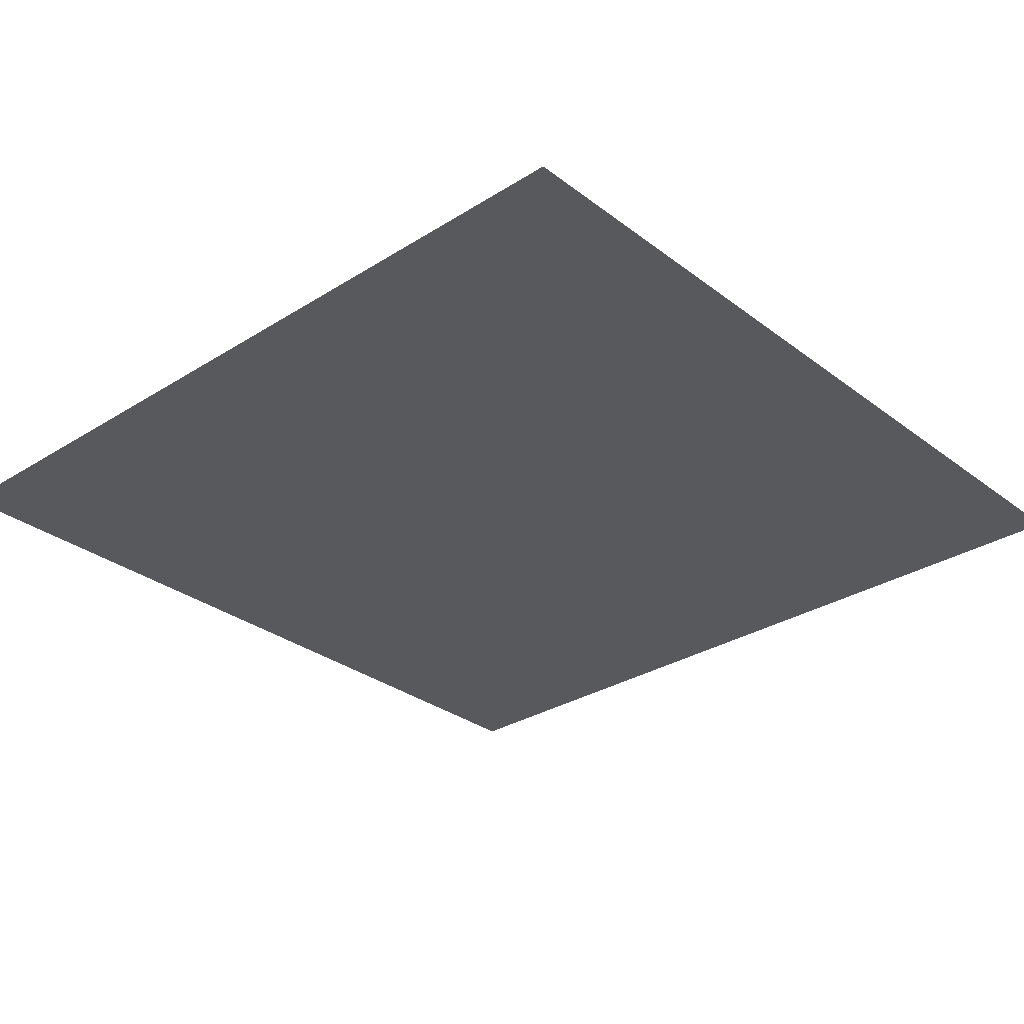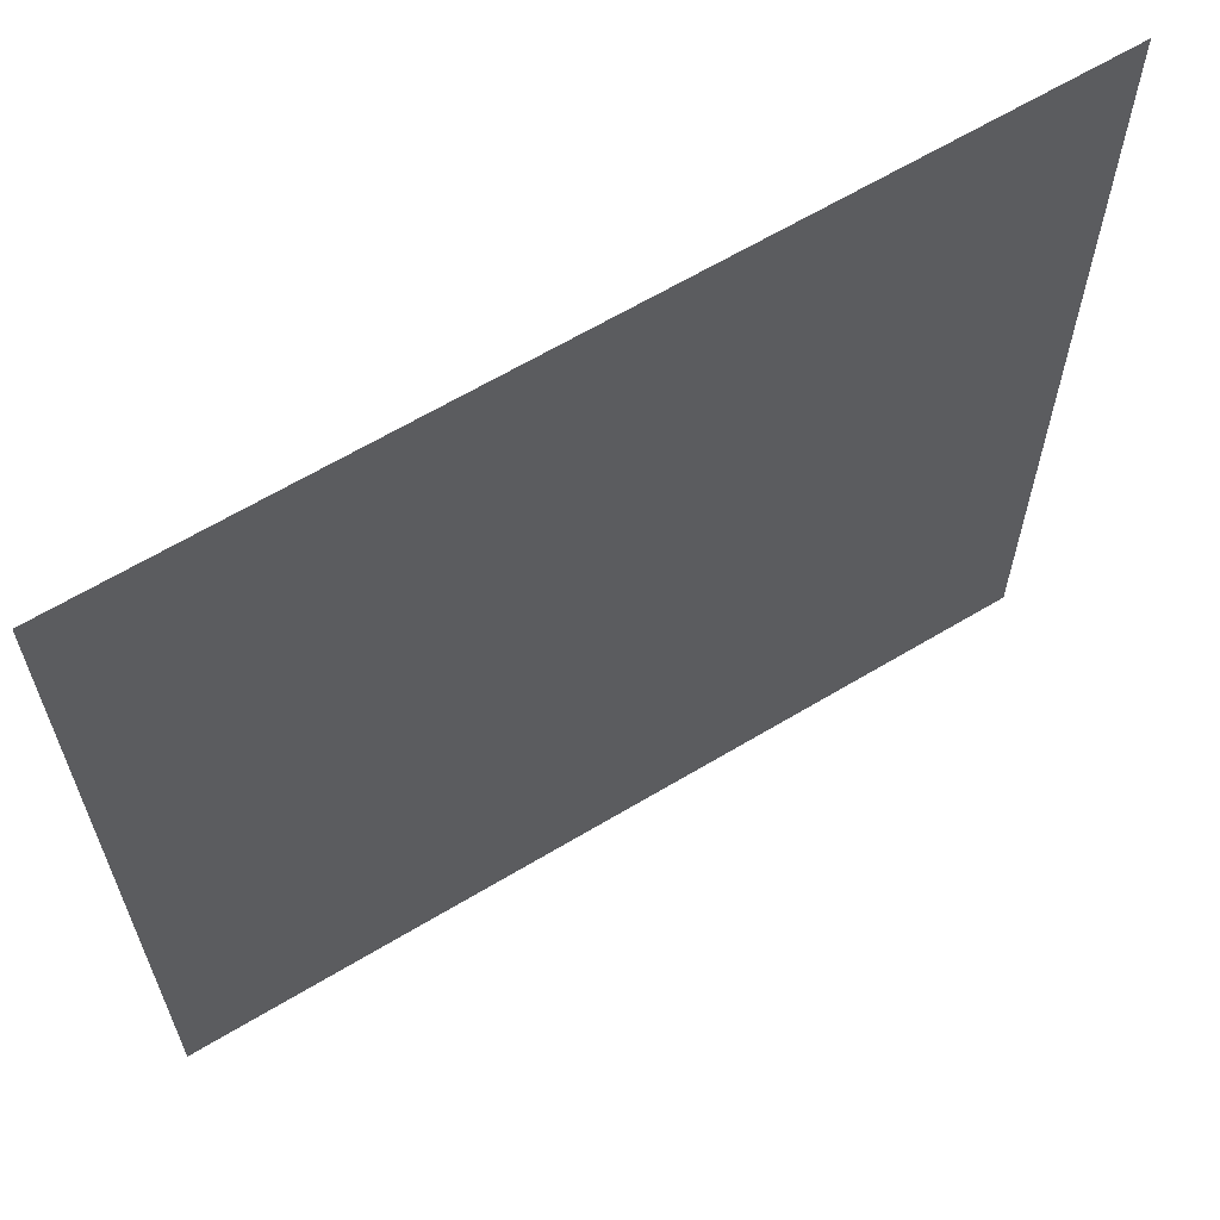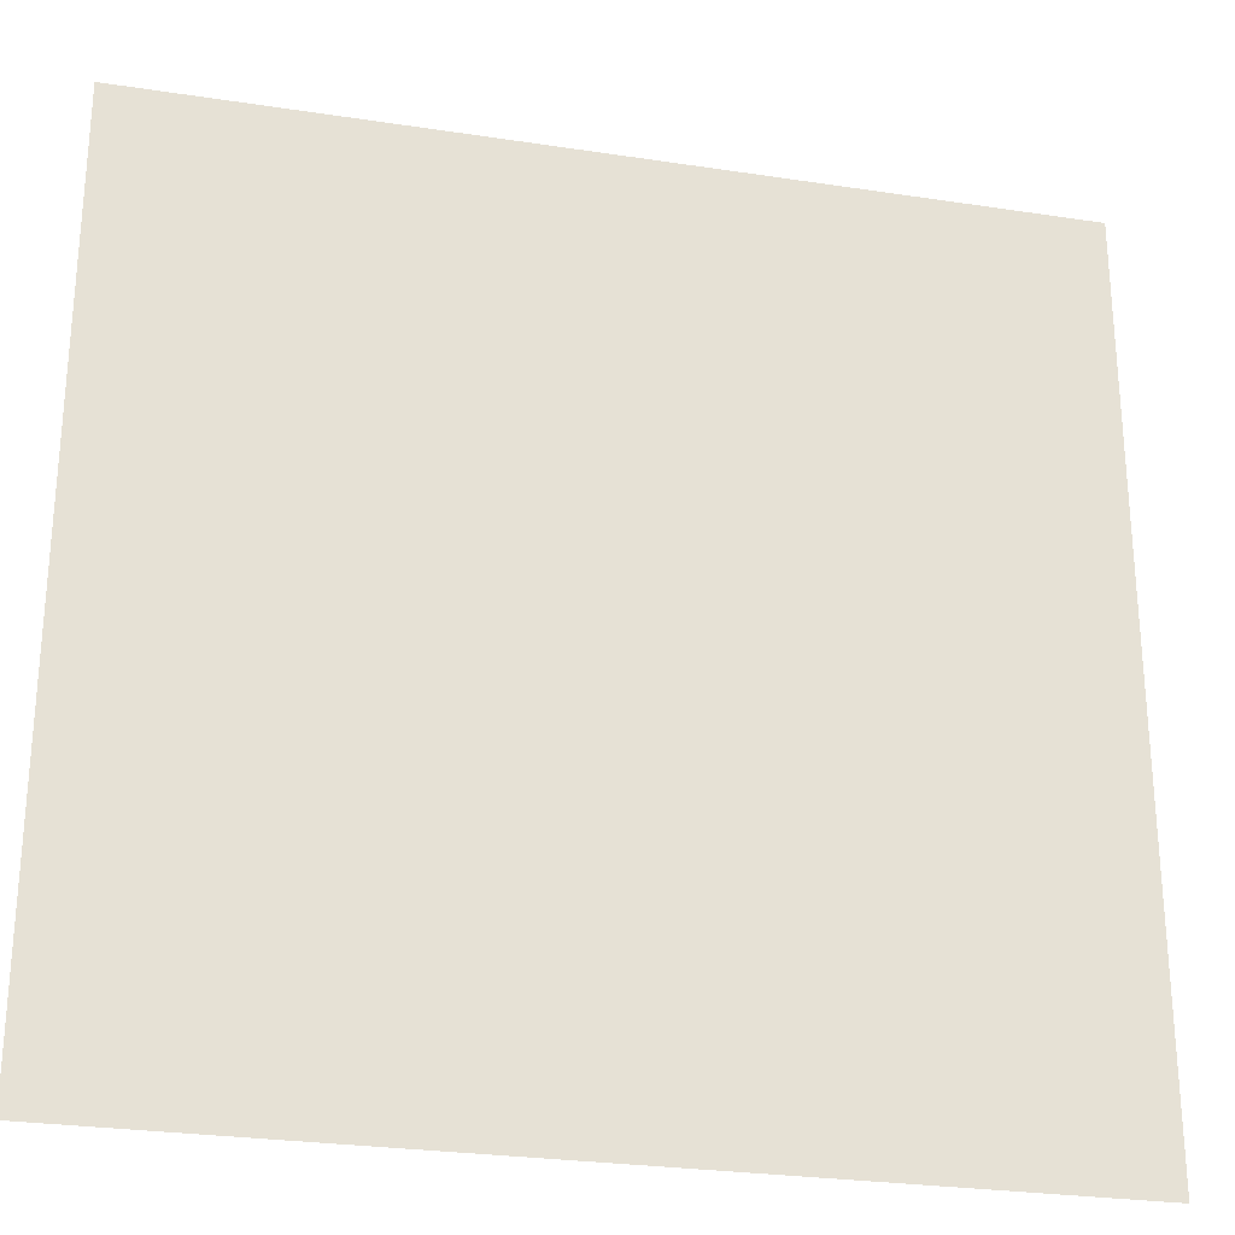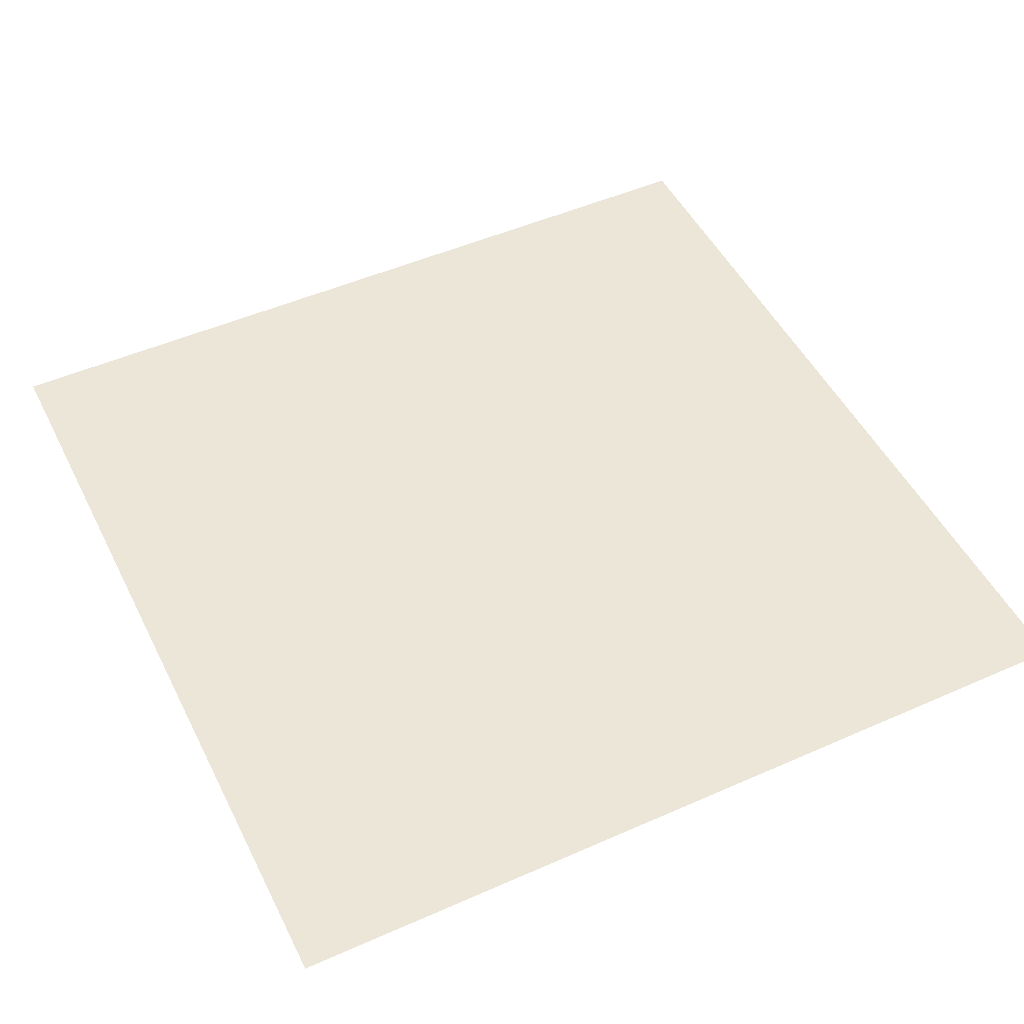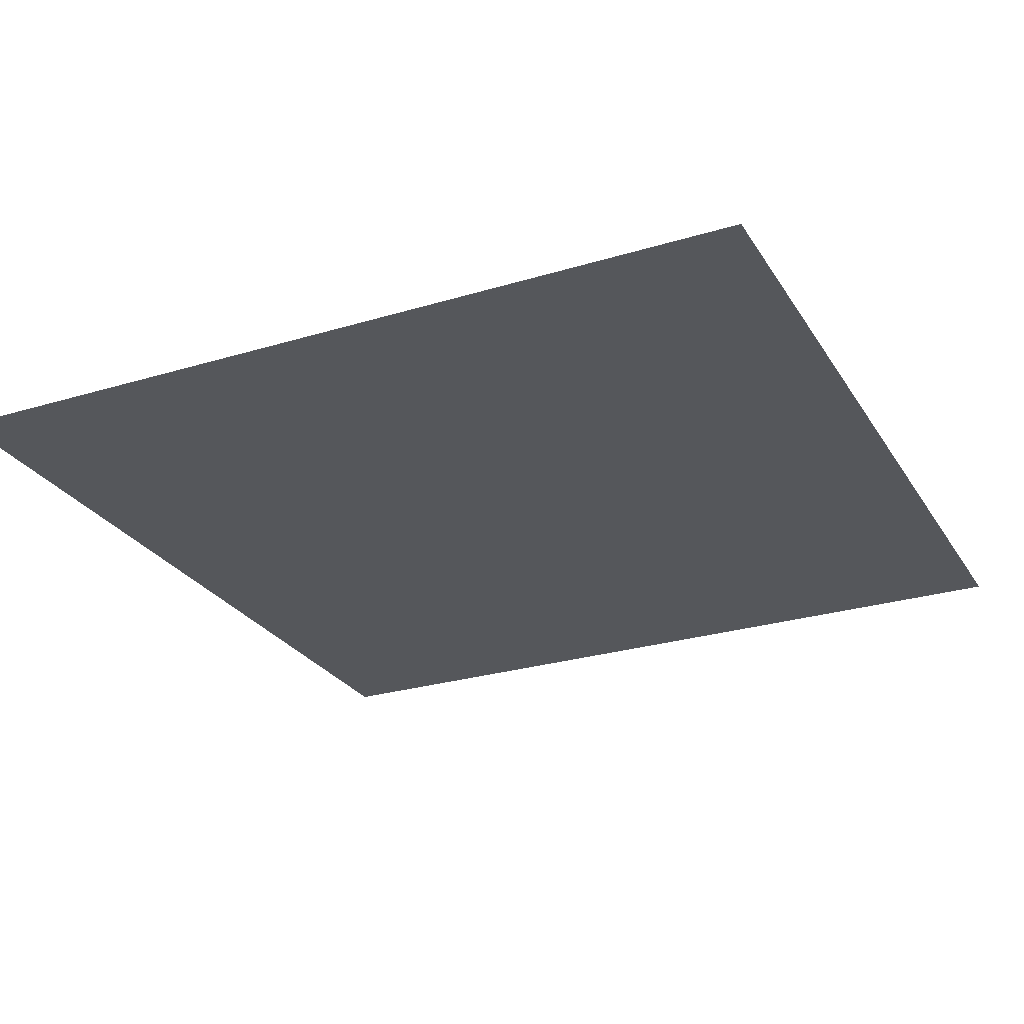
<metadata>
{"format":"obj","ext":"obj","renderer":"f3d","projection":"perspective","resolution":1024,"background":"white","views":[{"elev":-30.2,"azim":-137.6,"up":"+Z"},{"elev":64.0,"azim":148.8,"up":"+Y"},{"elev":-26.9,"azim":166.6,"up":"+Y"},{"elev":49.5,"azim":64.0,"up":"+Z"},{"elev":-26.6,"azim":-64.6,"up":"+Z"}]}
</metadata>
<code>
v -1 1 1
v -0.5 1 1
v 0 1 1
v 0.5 1 1
v 1 1 1
v -1 0.5 1
v -0.5 0.5 1
v 0 0.5 1
v 0.5 0.5 1
v 1 0.5 1
v -1 0 1
v -0.5 0 1
v 0 0 1
v 0.5 0 1
v 1 0 1
v -1 -0.5 1
v -0.5 -0.5 1
v 0 -0.5 1
v 0.5 -0.5 1
v 1 -0.5 1
v -1 -1 1
v -0.5 -1 1
v 0 -1 1
v 0.5 -1 1
v 1 -1 1
f 1 2 6
f 6 7 11
f 6 2 7
f 7 2 3
f 16 11 12
f 11 7 12
f 12 7 8
f 7 3 8
f 8 3 4
f 21 16 17
f 16 12 17
f 17 12 13
f 12 8 13
f 13 8 9
f 8 4 9
f 9 4 5
f 21 17 22
f 22 17 18
f 17 13 18
f 18 13 14
f 13 9 14
f 14 9 10
f 9 5 10
f 22 18 23
f 23 18 19
f 18 14 19
f 19 14 15
f 14 10 15
f 23 19 24
f 24 19 20
f 19 15 20
f 24 20 25

</code>
